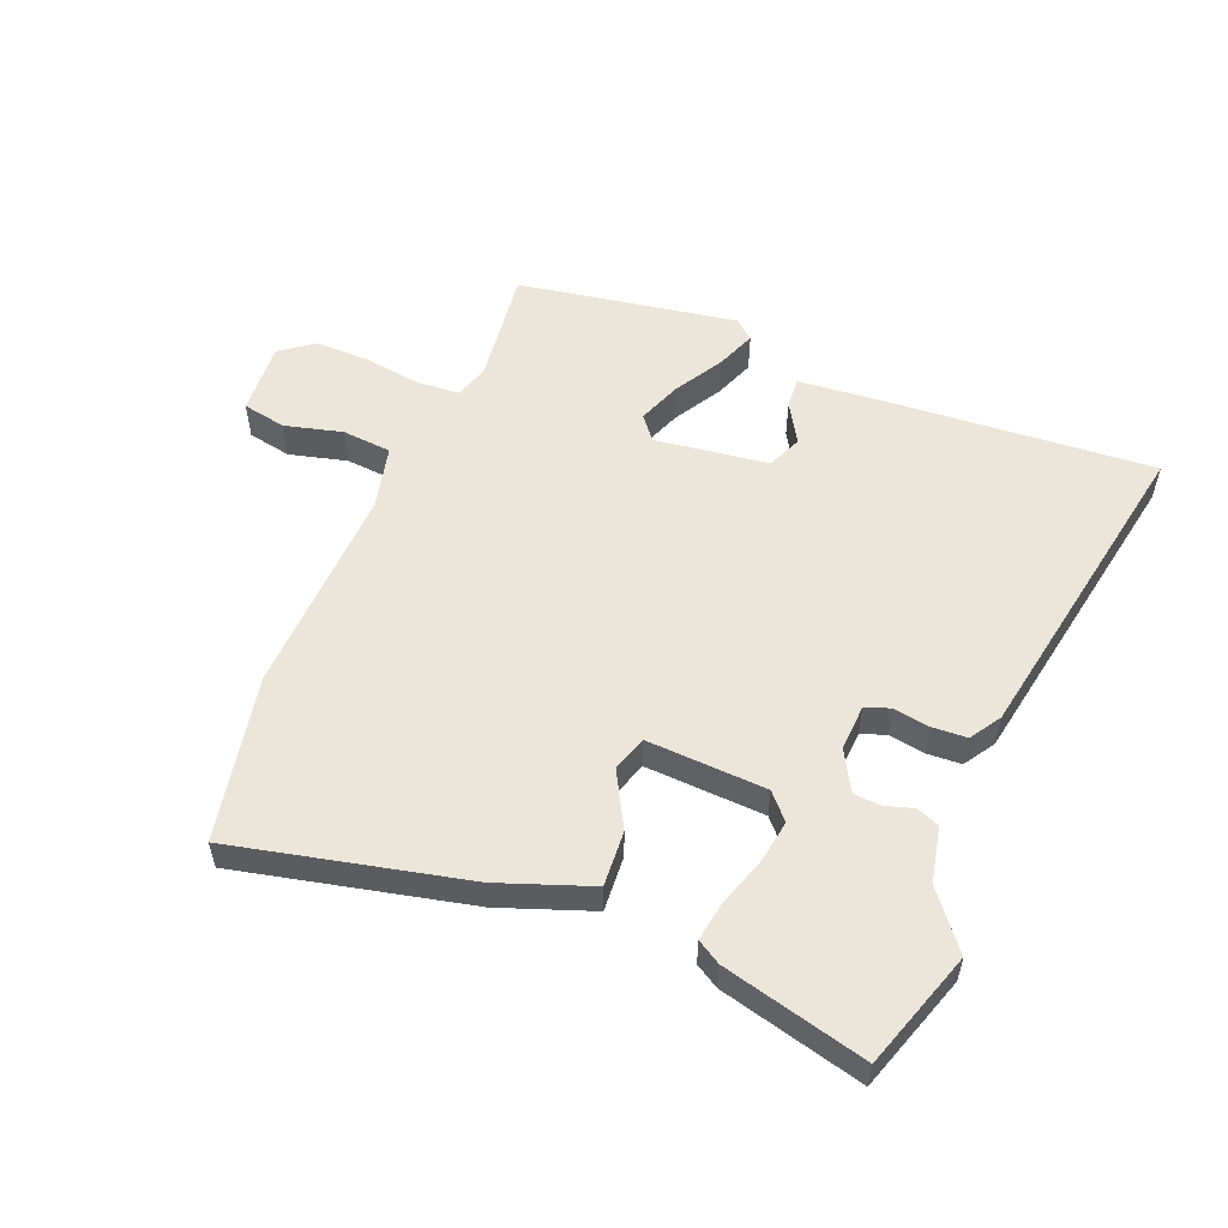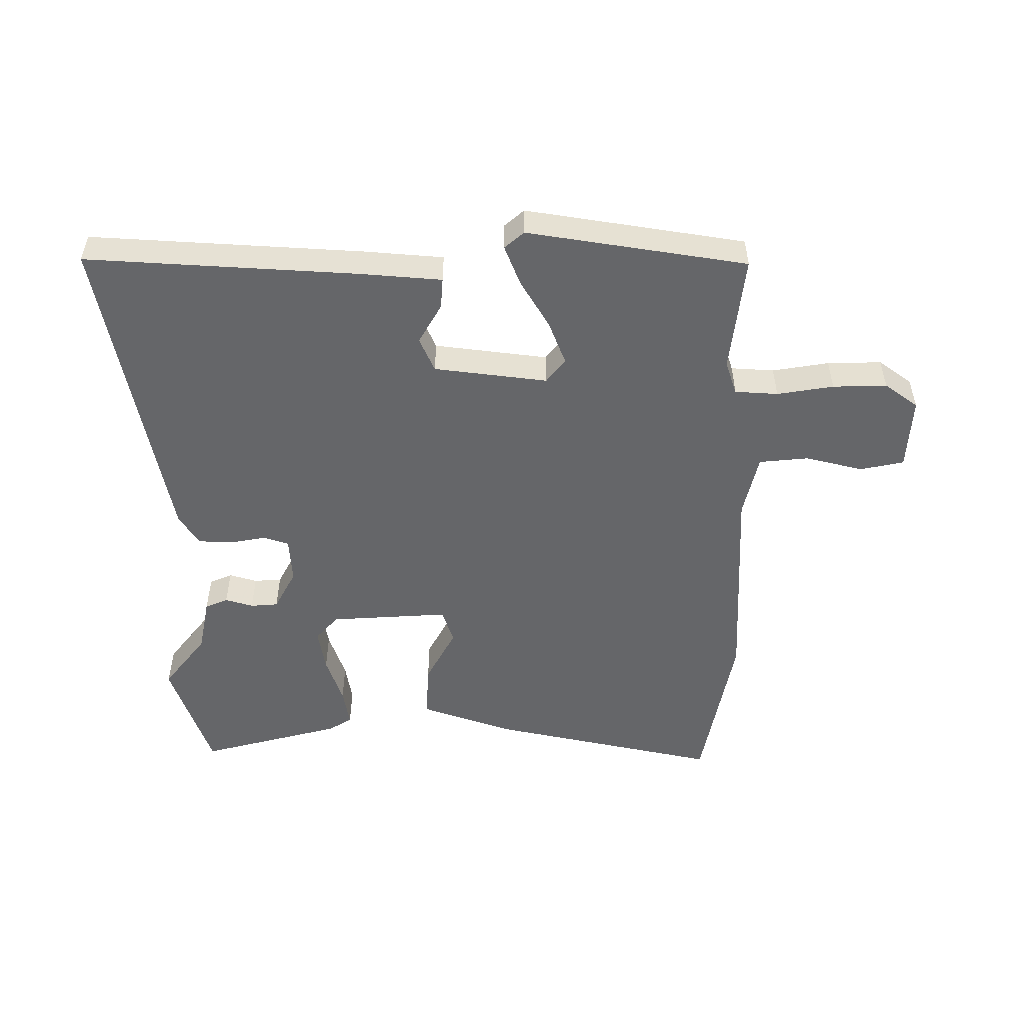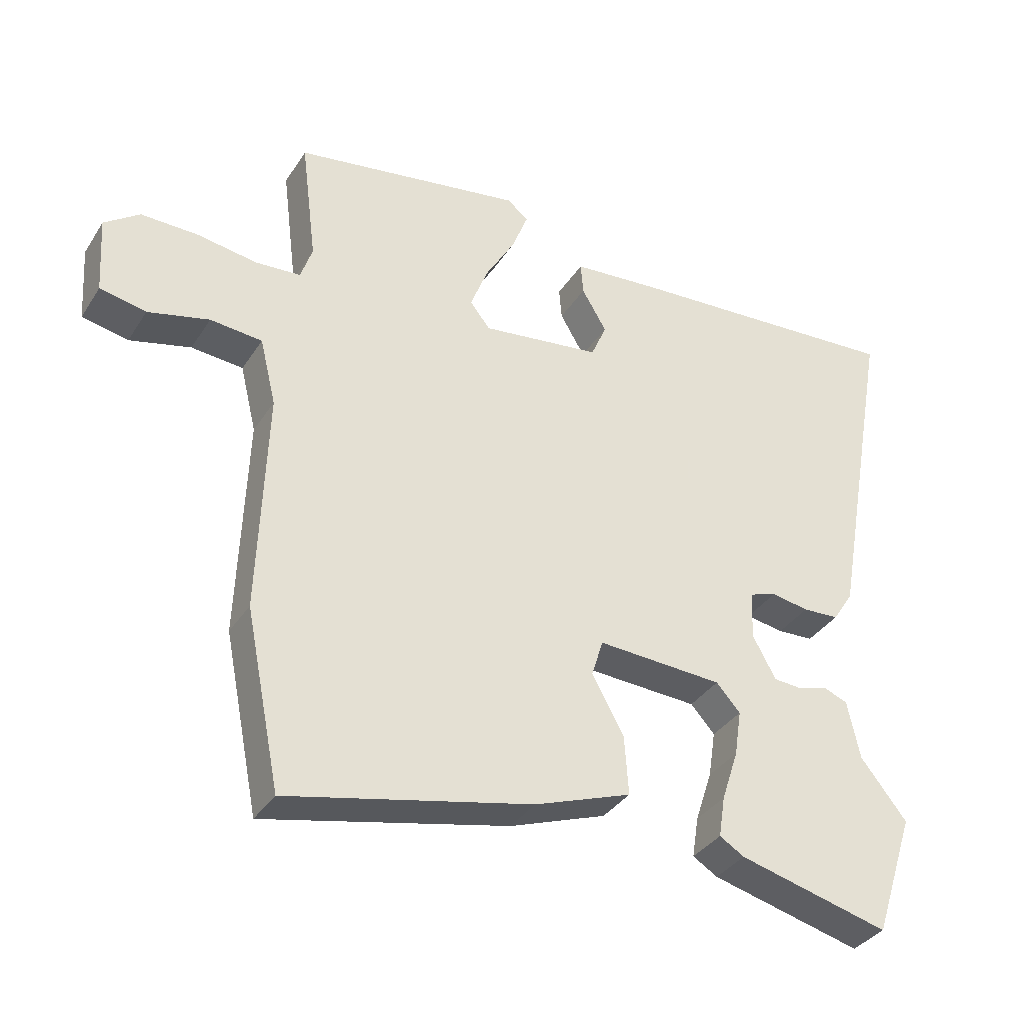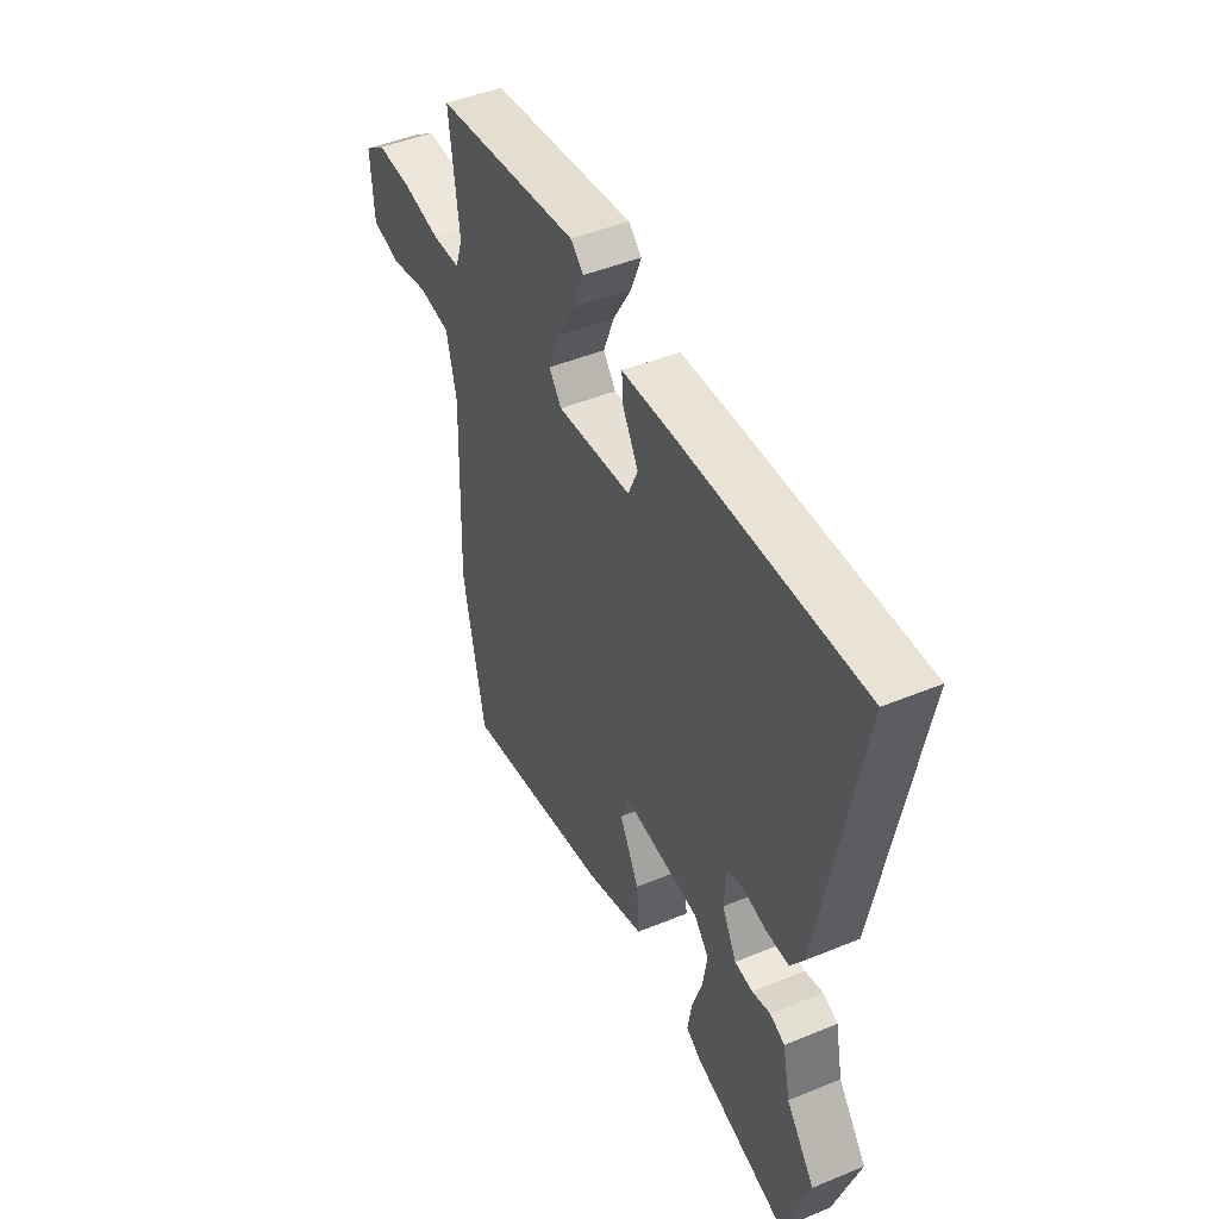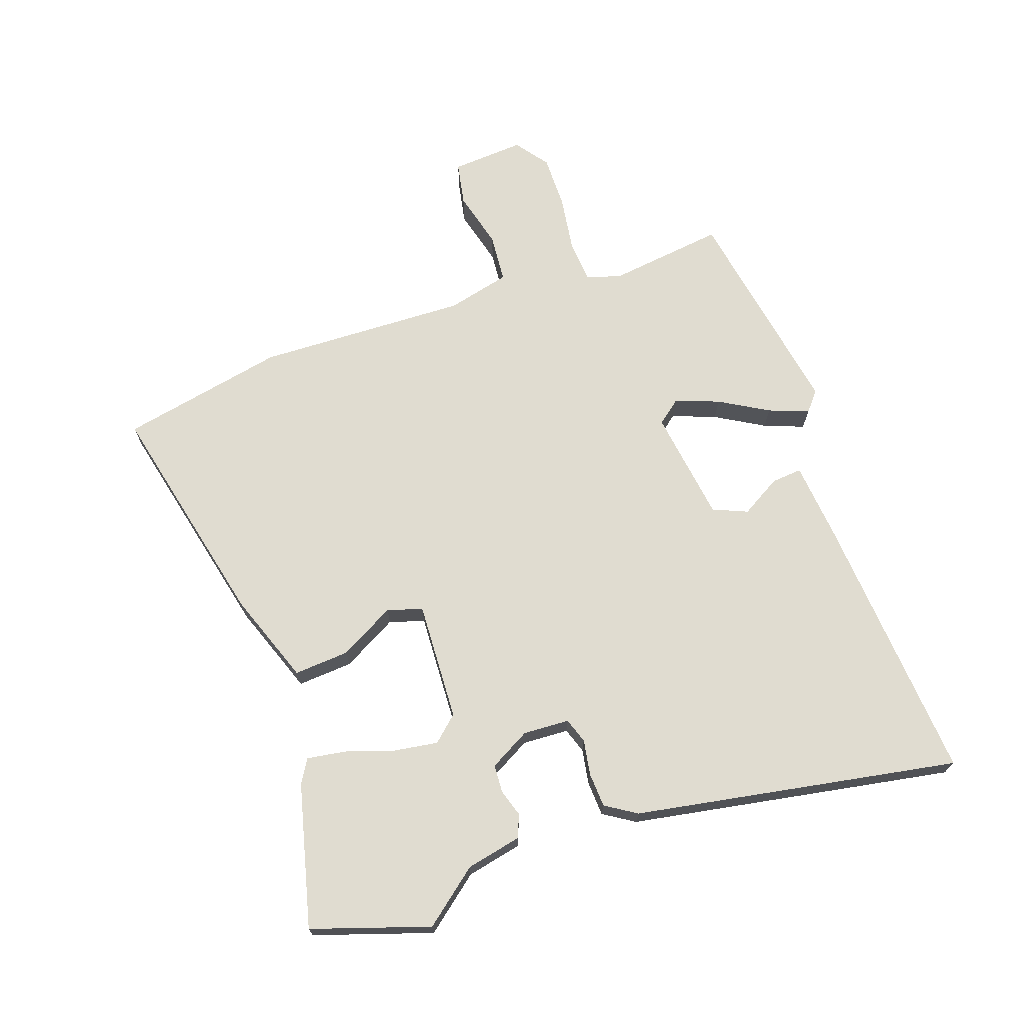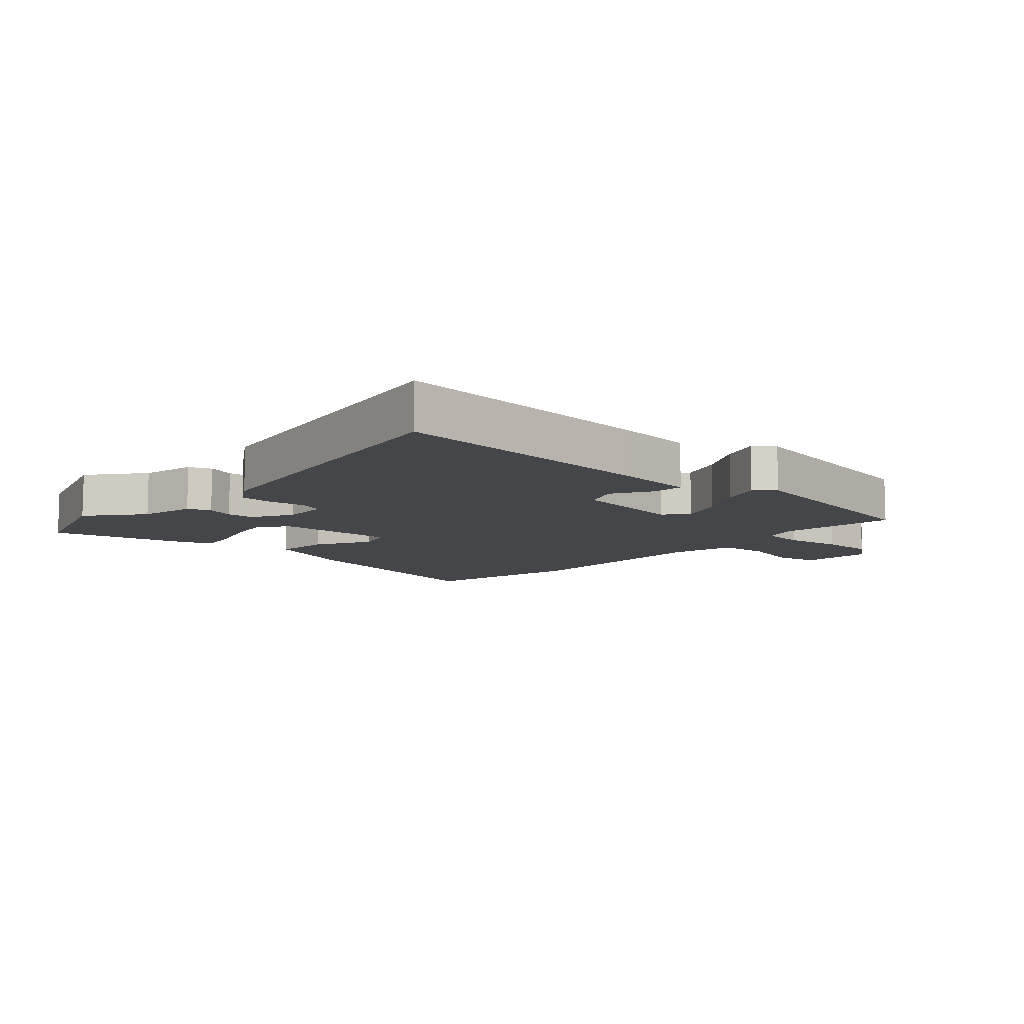
<metadata>
{"format":"obj","ext":"obj","renderer":"f3d","projection":"perspective","resolution":1024,"background":"white","views":[{"elev":54.5,"azim":-157.9,"up":"+Y"},{"elev":-51.9,"azim":0.5,"up":"+Y"},{"elev":-35.6,"azim":151.4,"up":"+Z"},{"elev":47.1,"azim":-115.0,"up":"+Z"},{"elev":69.7,"azim":-109.4,"up":"+Y"},{"elev":-9.5,"azim":-42.7,"up":"+Y"}]}
</metadata>
<code>
v 0.528 0.07 -0.36
v 0.474 0.07 -0.629
v 0.099 0.07 -0.544
v -0.05 0.07 -0.49
v -0.044 0.07 -0.4
v 0.005 0.07 -0.31
v -0.013 0.07 -0.253
v -0.207 0.07 -0.263
v -0.244 0.07 -0.304
v -0.233 0.07 -0.375
v -0.207 0.07 -0.454
v -0.197 0.07 -0.517
v -0.235 0.07 -0.54
v -0.467 0.07 -0.599
v -0.53 0.07 -0.409
v -0.459 0.07 -0.32
v -0.44 0.07 -0.23
v -0.403 0.07 -0.215
v -0.358 0.07 -0.229
v -0.313 0.07 -0.226
v -0.277 0.07 -0.16
v -0.281 0.07 -0.085
v -0.322 0.07 -0.071
v -0.38 0.07 -0.081
v -0.436 0.07 -0.078
v -0.468 0.07 -0.028
v -0.563 0.07 0.498
v -0.122 0.07 0.467
v 0.009 0.07 0.455
v 0.005 0.07 0.405
v -0.033 0.07 0.34
v -0.009 0.07 0.284
v 0.175 0.07 0.259
v 0.206 0.07 0.298
v 0.179 0.07 0.369
v 0.133 0.07 0.448
v 0.108 0.07 0.513
v 0.14 0.07 0.54
v 0.496 0.07 0.48
v 0.472 0.07 0.289
v 0.49 0.07 0.234
v 0.56 0.07 0.229
v 0.652 0.07 0.243
v 0.74 0.07 0.244
v 0.794 0.07 0.204
v 0.786 0.07 0.085
v 0.715 0.07 0.071
v 0.621 0.07 0.095
v 0.541 0.07 0.088
v 0.516 0.07 -0.015
v 0.528 0 -0.36
v 0.474 0 -0.629
v 0.099 0 -0.544
v -0.05 0 -0.49
v -0.044 0 -0.4
v 0.005 0 -0.31
v -0.013 0 -0.253
v -0.207 0 -0.263
v -0.244 0 -0.304
v -0.233 0 -0.375
v -0.207 0 -0.454
v -0.197 0 -0.517
v -0.235 0 -0.54
v -0.467 0 -0.599
v -0.53 0 -0.409
v -0.459 0 -0.32
v -0.44 0 -0.23
v -0.403 0 -0.215
v -0.358 0 -0.229
v -0.313 0 -0.226
v -0.277 0 -0.16
v -0.281 0 -0.085
v -0.322 0 -0.071
v -0.38 0 -0.081
v -0.436 0 -0.078
v -0.468 0 -0.028
v -0.563 0 0.498
v -0.122 0 0.467
v 0.009 0 0.455
v 0.005 0 0.405
v -0.033 0 0.34
v -0.009 0 0.284
v 0.175 0 0.259
v 0.206 0 0.298
v 0.179 0 0.369
v 0.133 0 0.448
v 0.108 0 0.513
v 0.14 0 0.54
v 0.496 0 0.48
v 0.472 0 0.289
v 0.49 0 0.234
v 0.56 0 0.229
v 0.652 0 0.243
v 0.74 0 0.244
v 0.794 0 0.204
v 0.786 0 0.085
v 0.715 0 0.071
v 0.621 0 0.095
v 0.541 0 0.088
v 0.516 0 -0.015
f 46 47 48
f 45 46 48
f 44 45 48
f 43 44 48
f 42 43 48
f 41 42 48 49
f 38 39 40
f 37 38 40
f 36 37 40
f 35 36 40
f 34 35 40 41
f 41 49 50
f 34 41 50
f 33 34 50
f 29 30 31
f 28 29 31
f 27 28 31
f 26 27 31
f 25 26 31
f 24 25 31
f 23 24 31
f 22 23 31 32
f 33 50 1
f 32 33 1
f 22 32 1
f 21 22 1
f 16 17 18 19
f 16 19 20
f 15 16 20
f 14 15 20
f 13 14 20
f 12 13 20
f 11 12 20
f 10 11 20
f 4 5 6
f 3 4 6
f 2 3 6
f 1 2 6
f 1 6 7
f 21 1 7
f 9 10 20 21
f 8 9 21
f 7 8 21
f 98 97 96
f 98 96 95
f 98 95 94
f 98 94 93
f 98 93 92
f 99 98 92 91
f 90 89 88
f 90 88 87
f 90 87 86
f 90 86 85
f 91 90 85 84
f 100 99 91
f 100 91 84
f 100 84 83
f 81 80 79
f 81 79 78
f 81 78 77
f 81 77 76
f 81 76 75
f 81 75 74
f 81 74 73
f 82 81 73 72
f 51 100 83
f 51 83 82
f 51 82 72
f 51 72 71
f 69 68 67 66
f 70 69 66
f 70 66 65
f 70 65 64
f 70 64 63
f 70 63 62
f 70 62 61
f 70 61 60
f 56 55 54
f 56 54 53
f 56 53 52
f 56 52 51
f 57 56 51
f 57 51 71
f 71 70 60 59
f 71 59 58
f 71 58 57
f 1 51 52 2
f 2 52 53 3
f 3 53 54 4
f 4 54 55 5
f 5 55 56 6
f 6 56 57 7
f 7 57 58 8
f 8 58 59 9
f 9 59 60 10
f 10 60 61 11
f 11 61 62 12
f 12 62 63 13
f 13 63 64 14
f 14 64 65 15
f 15 65 66 16
f 16 66 67 17
f 17 67 68 18
f 18 68 69 19
f 19 69 70 20
f 20 70 71 21
f 21 71 72 22
f 22 72 73 23
f 23 73 74 24
f 24 74 75 25
f 25 75 76 26
f 26 76 77 27
f 27 77 78 28
f 28 78 79 29
f 29 79 80 30
f 30 80 81 31
f 31 81 82 32
f 32 82 83 33
f 33 83 84 34
f 34 84 85 35
f 35 85 86 36
f 36 86 87 37
f 37 87 88 38
f 38 88 89 39
f 39 89 90 40
f 40 90 91 41
f 41 91 92 42
f 42 92 93 43
f 43 93 94 44
f 44 94 95 45
f 45 95 96 46
f 46 96 97 47
f 47 97 98 48
f 48 98 99 49
f 49 99 100 50
f 50 100 51 1

</code>
